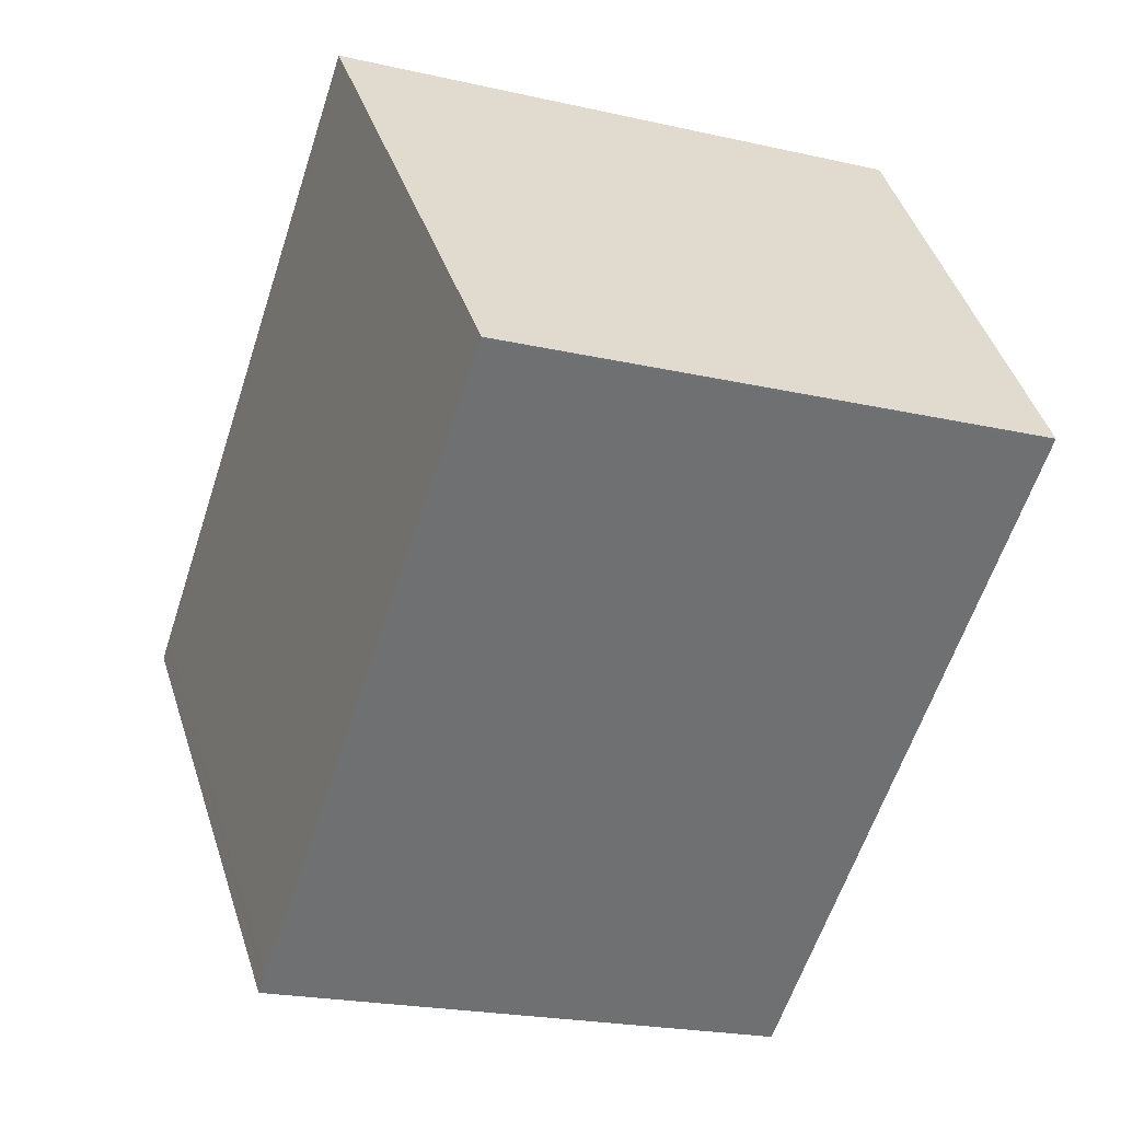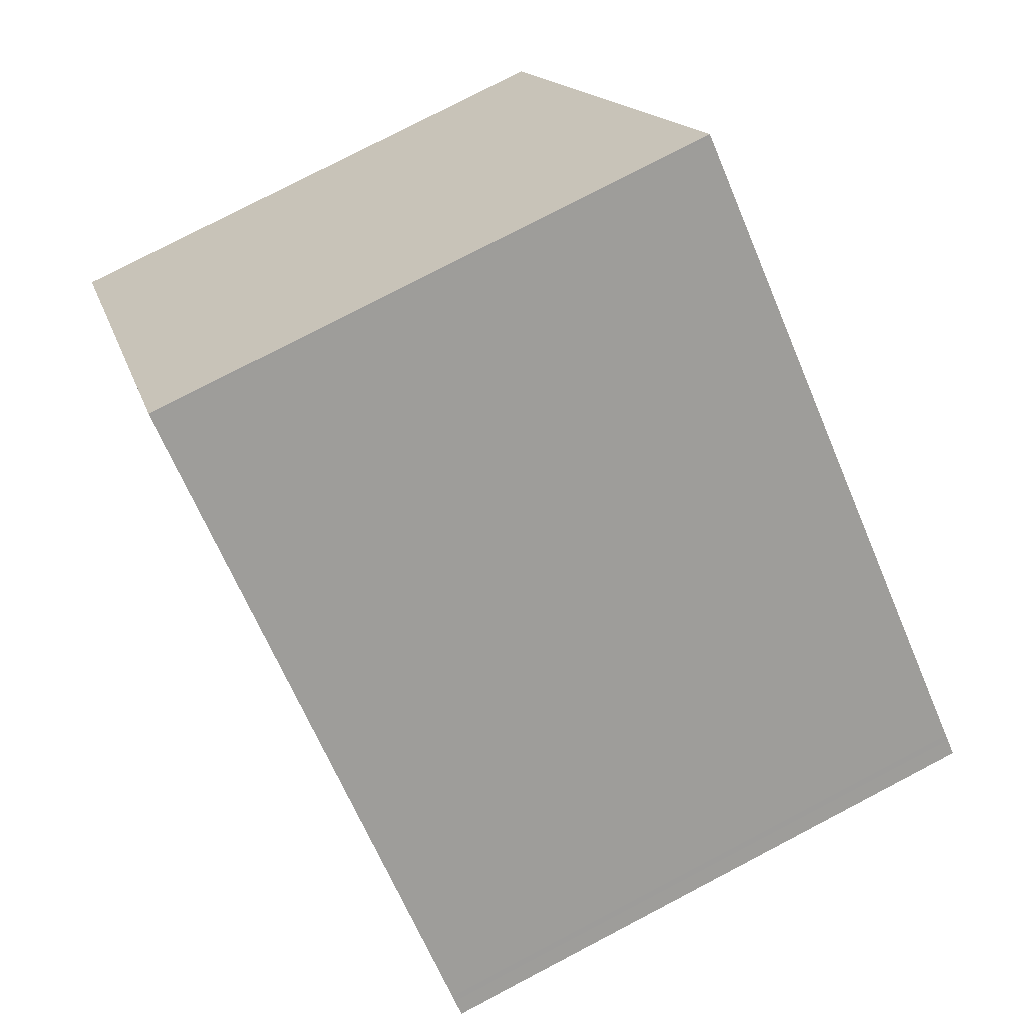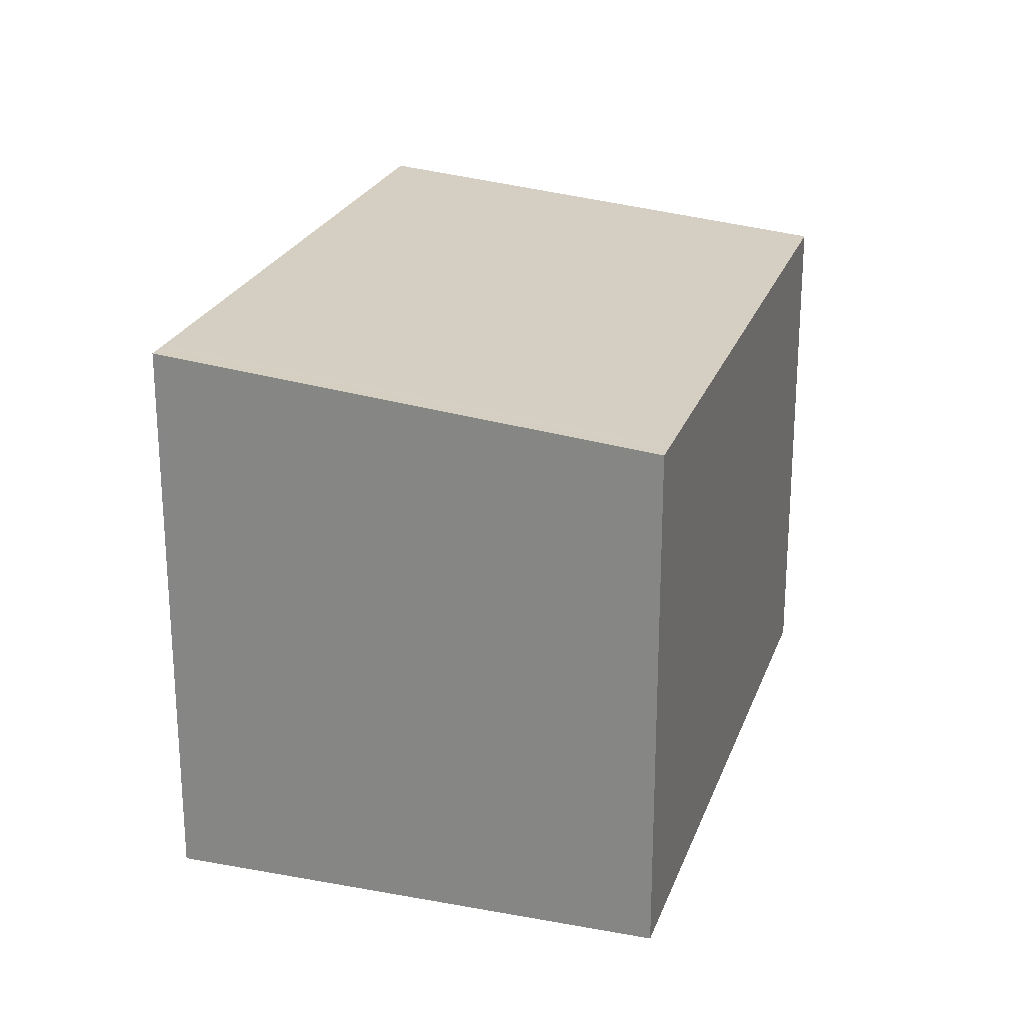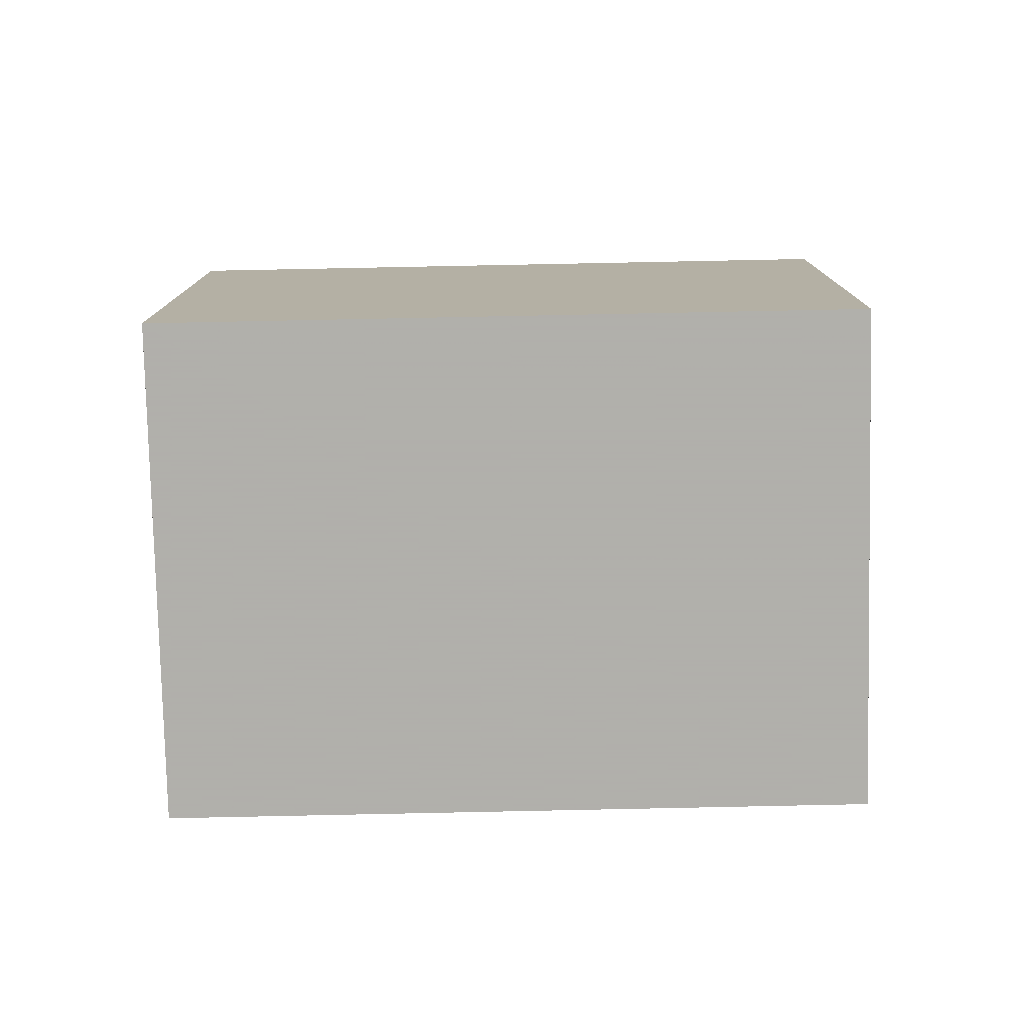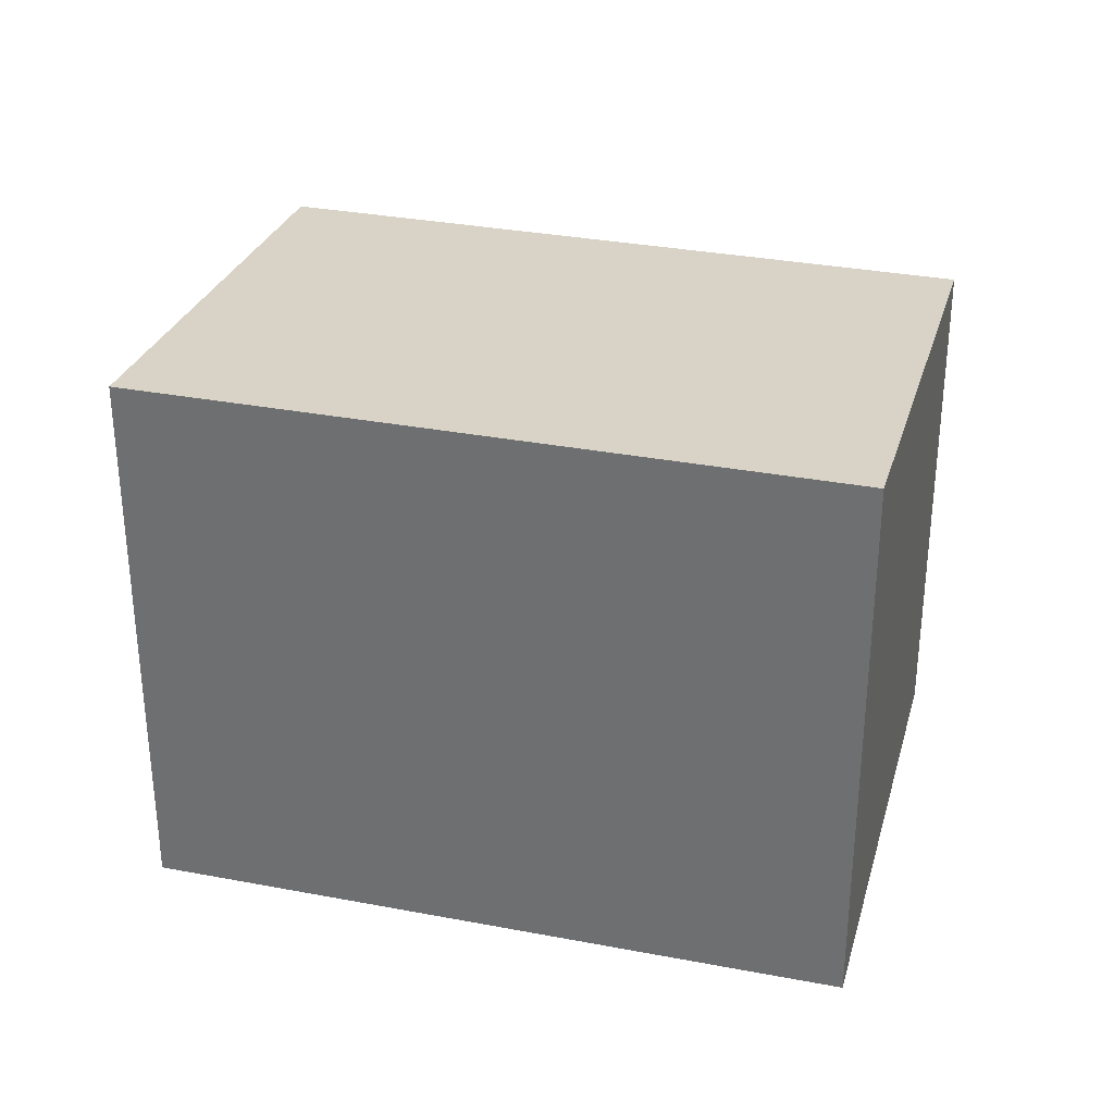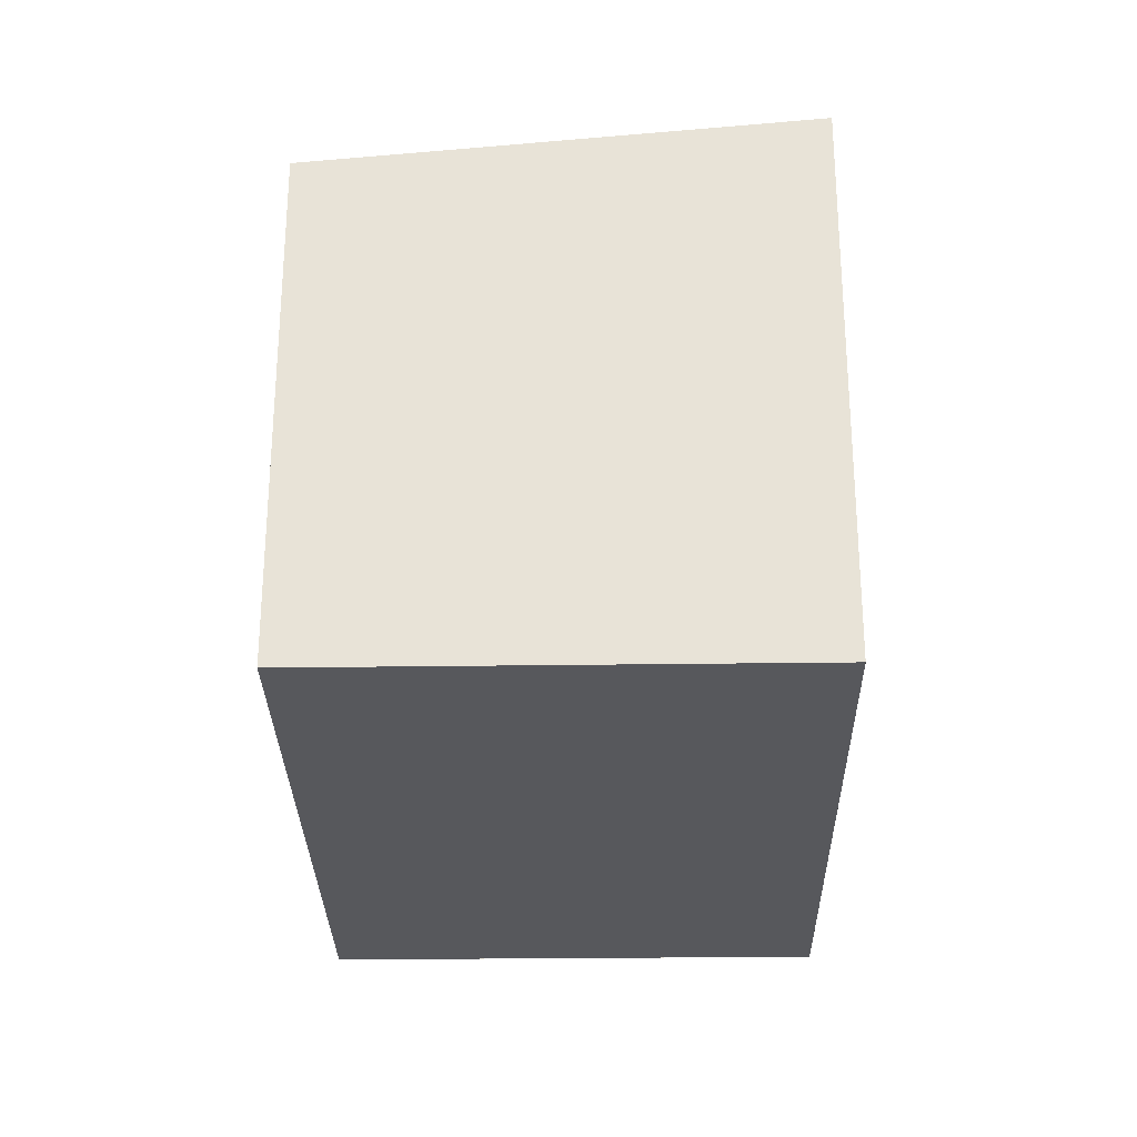
<metadata>
{"format":"obj","ext":"obj","renderer":"f3d","projection":"perspective","resolution":1024,"background":"white","views":[{"elev":-22.2,"azim":68.5,"up":"+Y"},{"elev":78.4,"azim":-117.5,"up":"+Y"},{"elev":23.9,"azim":-38.9,"up":"+Z"},{"elev":-78.4,"azim":35.3,"up":"+Z"},{"elev":32.7,"azim":-131.1,"up":"+Z"},{"elev":-28.5,"azim":125.1,"up":"+Z"}]}
</metadata>
<code>
v -1025 -1705 2.585
v -1023 -1703 2.581
v -1021 -1705 2.377
v -1024 -1707 2.381
v -1024 -1707 2.381
v -1025 -1705 2.585
v -1025 -1705 2.582
v -1025 -1705 2.582
v -1023 -1703 2.577
v -1021 -1705 2.377
v -1023 -1703 2.577
v -1023 -1703 2.581
v -1021 -1705 2.379
v -1024 -1707 2.384
v -1021 -1705 2.379
v -1024 -1707 2.381
v -1024 -1707 2.384
v -1025 -1705 2.582
v -1024 -1707 2.384
v -1025 -1705 2.585
v -1025 -1705 2.585
v -1025 -1705 2.585
v -1025 -1705 4.441e-16
v -1025 -1705 4.441e-16
v -1023 -1703 2.577
v -1023 -1703 2.581
v -1023 -1703 0
v -1023 -1703 -4.441e-16
v -1021 -1705 2.377
v -1021 -1705 2.377
v -1021 -1705 0
v -1021 -1705 4.441e-16
v -1024 -1707 2.384
v -1024 -1707 2.381
v -1024 -1707 0
v -1024 -1707 0
v -1024 -1707 2.381
v -1024 -1707 2.381
v -1024 -1707 0
v -1024 -1707 0
v -1025 -1705 2.585
v -1025 -1705 2.585
v -1025 -1705 4.441e-16
v -1025 -1705 0
v -1025 -1705 2.585
v -1025 -1705 2.582
v -1025 -1705 0
v -1025 -1705 4.441e-16
v -1021 -1705 2.379
v -1023 -1703 2.577
v -1023 -1703 -4.441e-16
v -1021 -1705 0
v -1024 -1707 2.381
v -1021 -1705 2.377
v -1021 -1705 4.441e-16
v -1024 -1707 -4.441e-16
v -1023 -1703 2.581
v -1023 -1703 2.581
v -1023 -1703 -4.441e-16
v -1023 -1703 0
v -1021 -1705 2.377
v -1021 -1705 2.379
v -1021 -1705 0
v -1021 -1705 0
v -1024 -1707 2.381
v -1024 -1707 2.381
v -1024 -1707 -4.441e-16
v -1024 -1707 0
v -1025 -1705 2.582
v -1024 -1707 2.384
v -1024 -1707 0
v -1025 -1705 0
v -1023 -1703 2.581
v -1025 -1705 2.585
v -1025 -1705 0
v -1023 -1703 -4.441e-16
v -1025 -1705 0
v -1023 -1703 0
v -1021 -1705 0
v -1024 -1707 0
f 12 2 9 11
f 8 1 6 7
f 19 8 7 14
f 13 11 9 15
f 18 11 13 17
f 20 12 11 18
f 17 13 10 16
f 15 3 10 13
f 16 5 14 17
f 17 14 7 18
f 14 5 4 19
f 18 7 6 20
f 22 23 24 21
f 26 27 28 25
f 30 31 32 29
f 34 35 36 33
f 38 39 40 37
f 42 43 44 41
f 46 47 48 45
f 50 51 52 49
f 54 55 56 53
f 58 59 60 57
f 62 63 64 61
f 66 67 68 65
f 70 71 72 69
f 74 75 76 73
f 78 79 80 77

</code>
